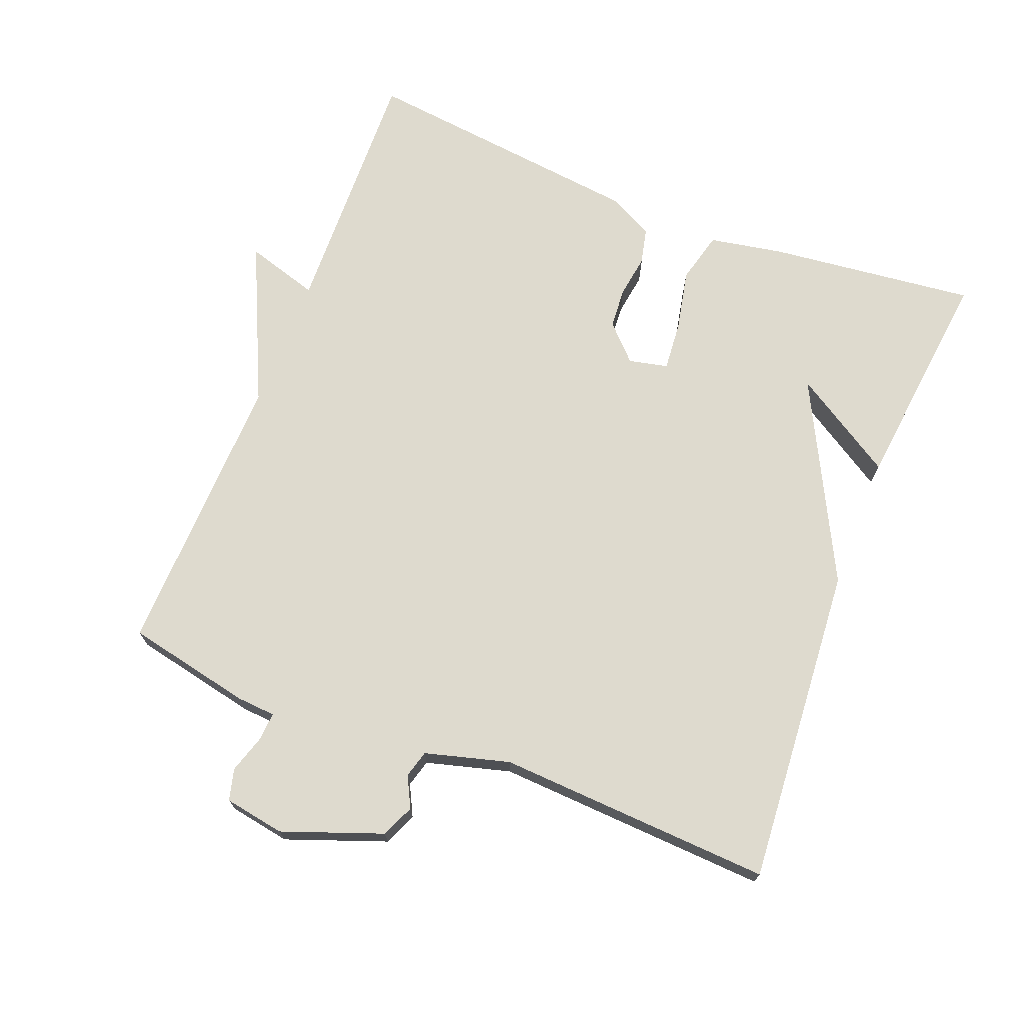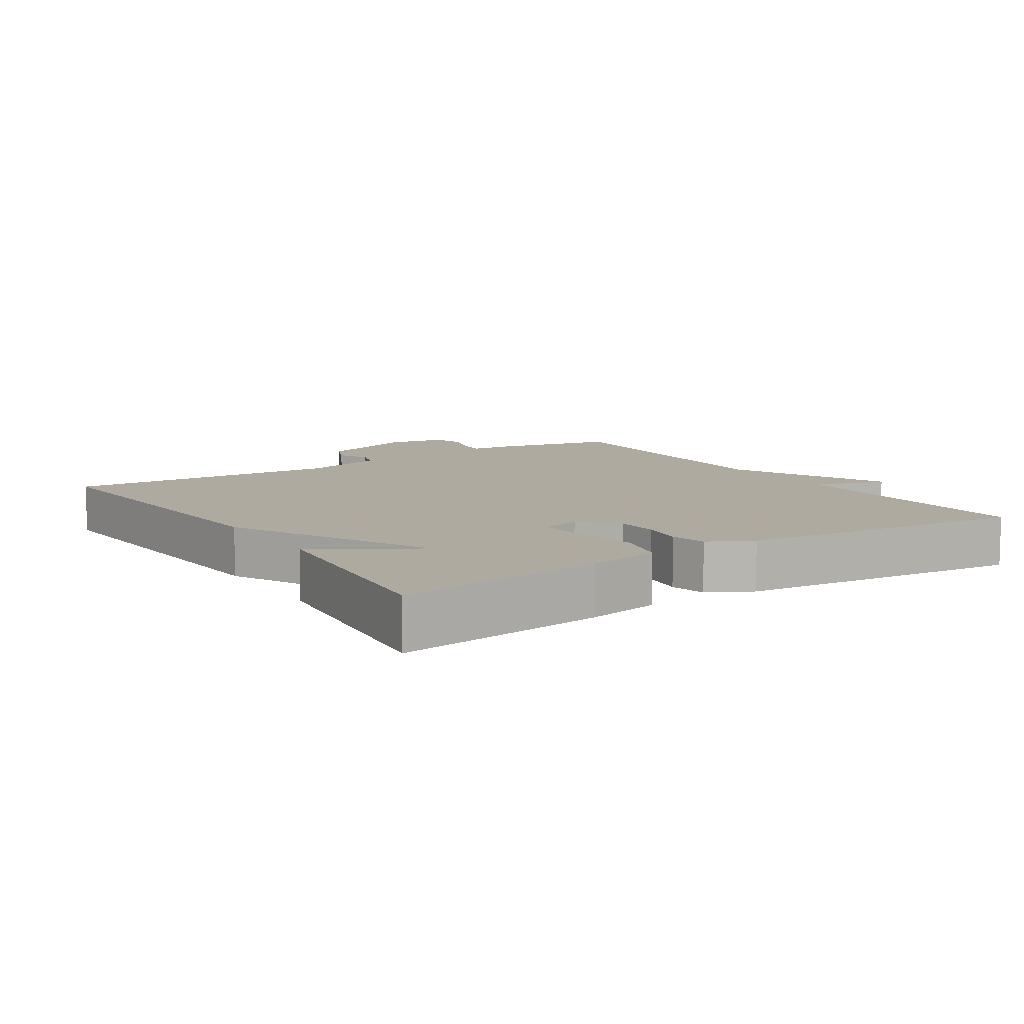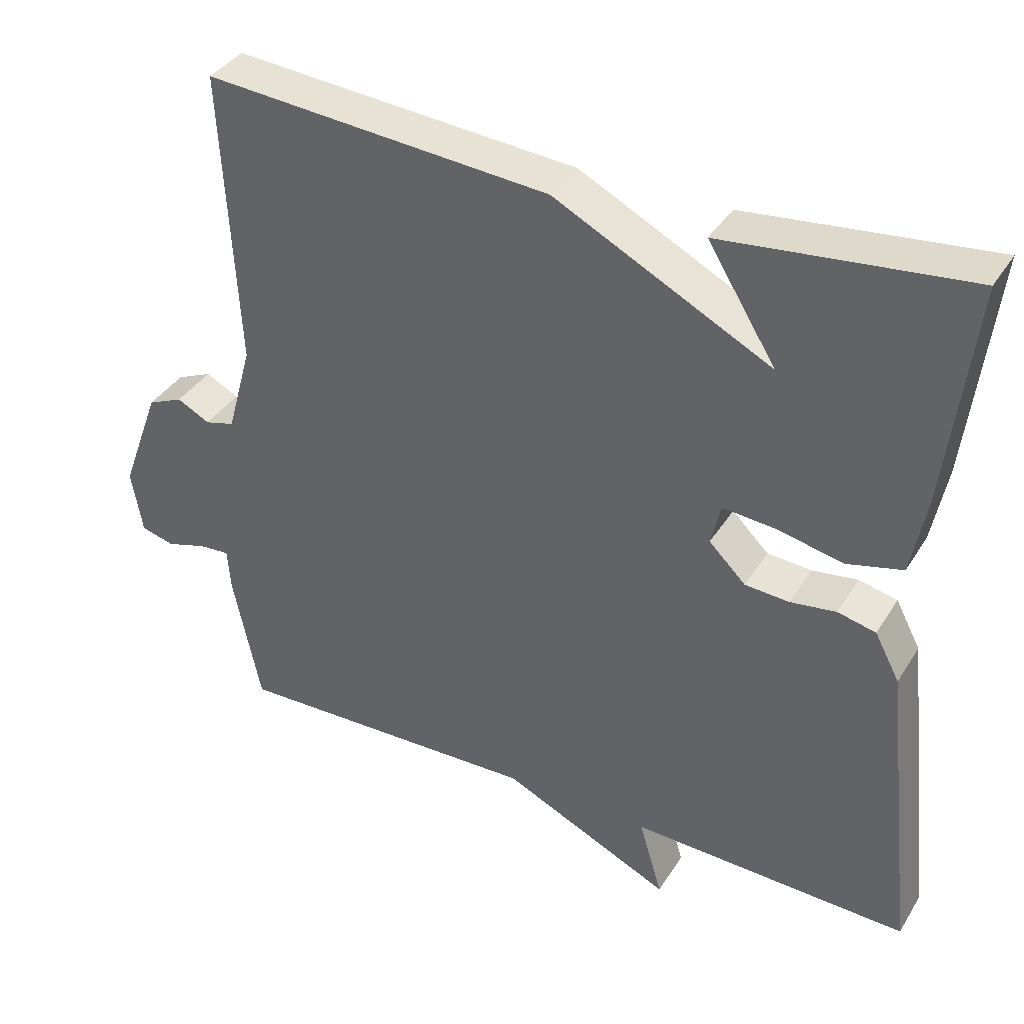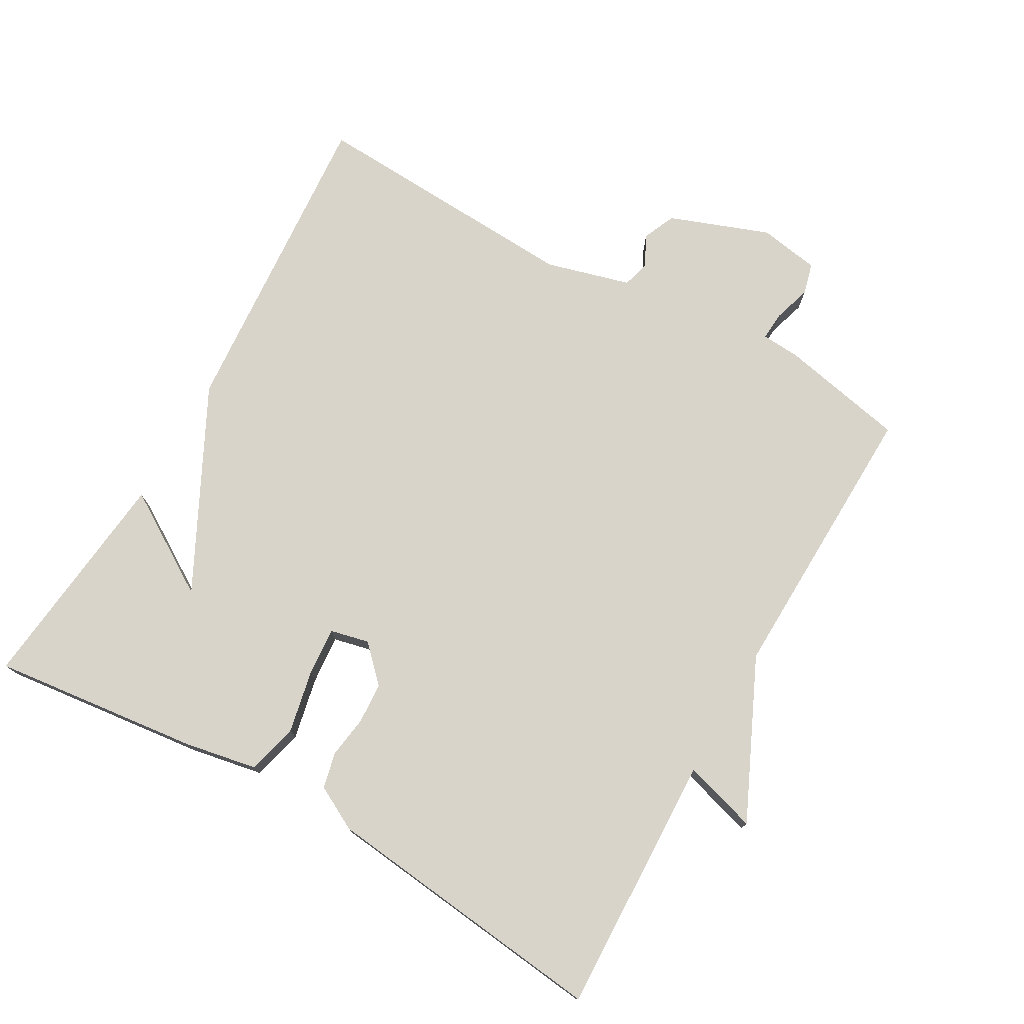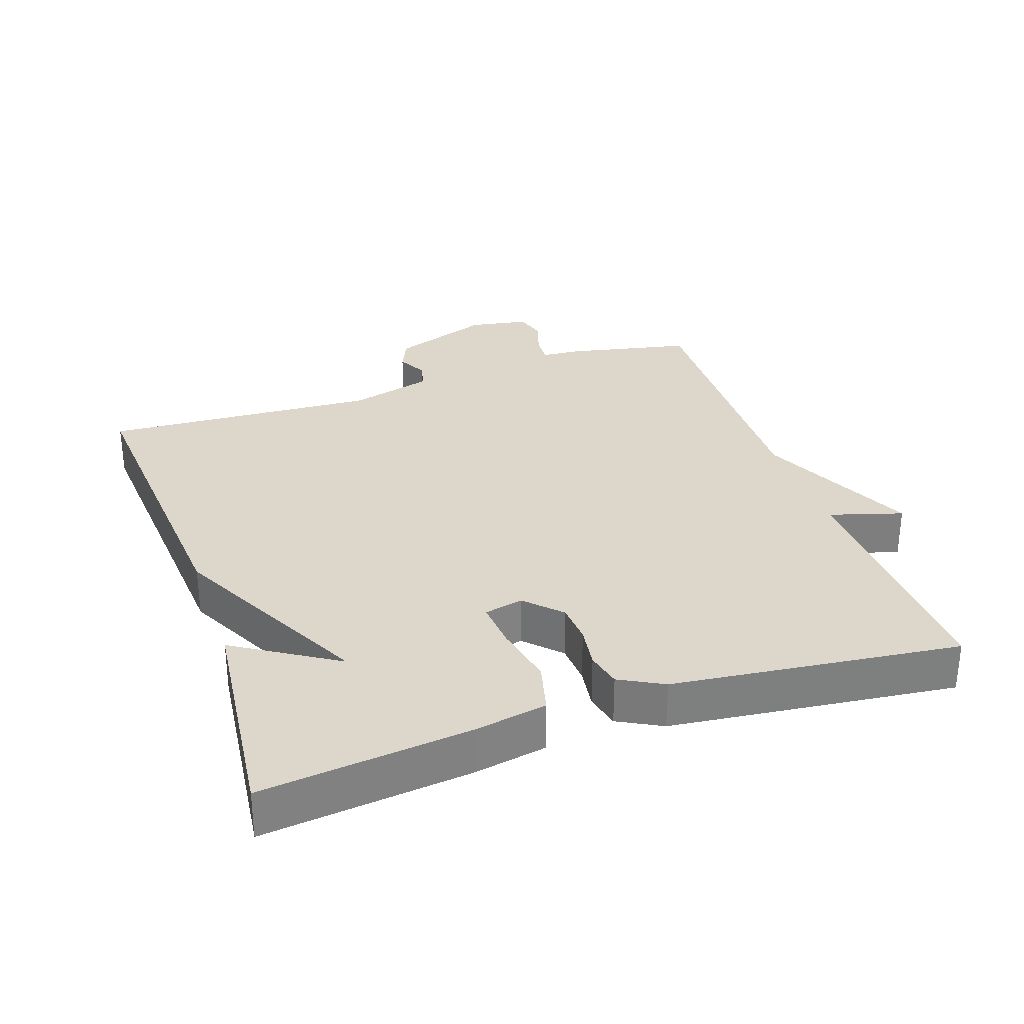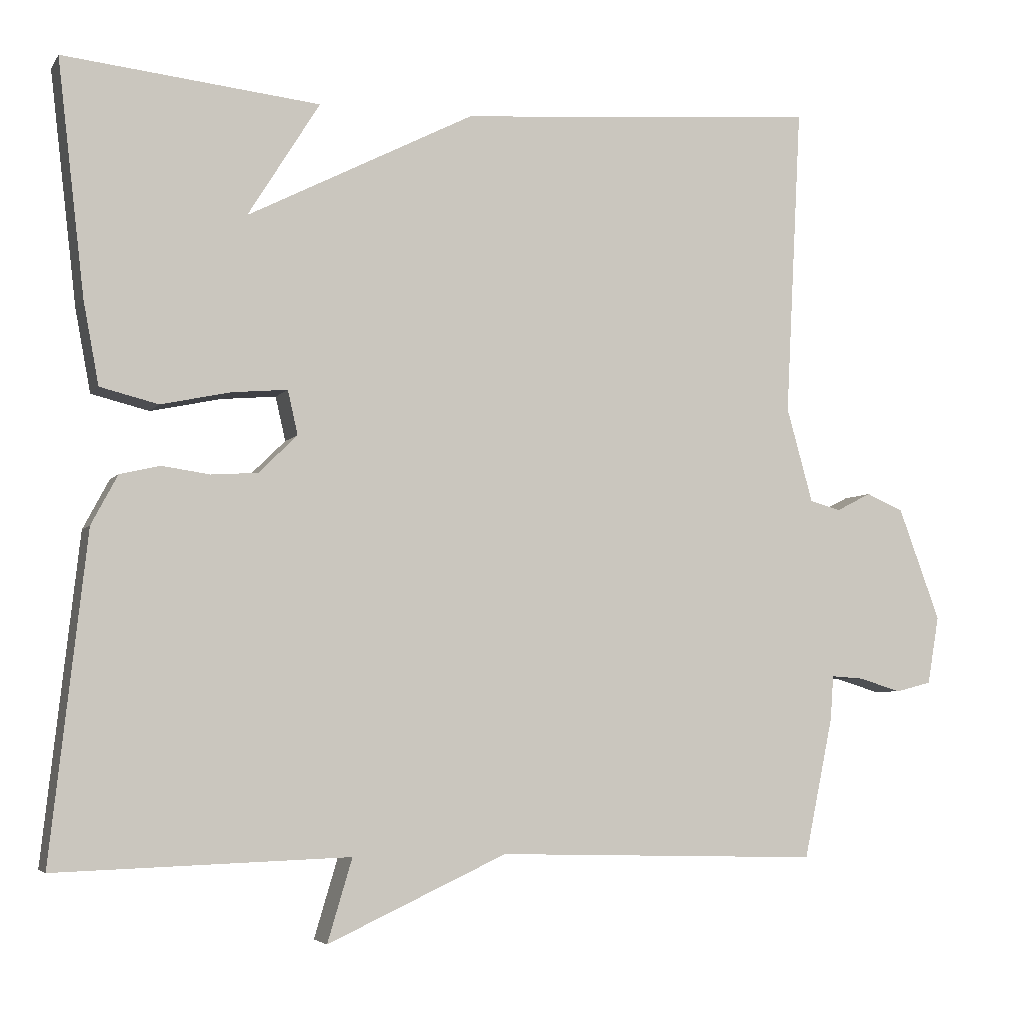
<metadata>
{"format":"obj","ext":"obj","renderer":"f3d","projection":"perspective","resolution":1024,"background":"white","views":[{"elev":71.2,"azim":-68.5,"up":"+Y"},{"elev":9.5,"azim":56.8,"up":"+Y"},{"elev":37.6,"azim":28.5,"up":"+Z"},{"elev":75.7,"azim":119.6,"up":"+Y"},{"elev":30.7,"azim":71.2,"up":"+Y"},{"elev":-4.7,"azim":161.8,"up":"+Z"}]}
</metadata>
<code>
v 0.5 0.07 0.5
v 0.465 0.07 0.197
v 0.445 0.07 0.09
v 0.37 0.07 0.071
v 0.279 0.07 0.09
v 0.208 0.07 0.096
v 0.195 0.07 0.039
v 0.245 0.07 -0.01
v 0.305 0.07 -0.014
v 0.367 0.07 -0.005
v 0.419 0.07 -0.017
v 0.453 0.07 -0.081
v 0.5 0.07 -0.5
v 0.121 0.07 -0.488
v 0.153 0.07 -0.595
v -0.079 0.07 -0.488
v -0.5 0.07 -0.5
v -0.538 0.07 -0.317
v -0.542 0.07 -0.26
v -0.584 0.07 -0.263
v -0.639 0.07 -0.28
v -0.685 0.07 -0.268
v -0.7 0.07 -0.18
v -0.646 0.07 -0.034
v -0.598 0.07 -0.013
v -0.553 0.07 -0.036
v -0.513 0.07 -0.025
v -0.479 0.07 0.098
v -0.5 0.07 0.5
v -0.031 0.07 0.464
v 0.262 0.07 0.315
v 0.169 0.07 0.464
v 0.5 0 0.5
v 0.465 0 0.197
v 0.445 0 0.09
v 0.37 0 0.071
v 0.279 0 0.09
v 0.208 0 0.096
v 0.195 0 0.039
v 0.245 0 -0.01
v 0.305 0 -0.014
v 0.367 0 -0.005
v 0.419 0 -0.017
v 0.453 0 -0.081
v 0.5 0 -0.5
v 0.121 0 -0.488
v 0.153 0 -0.595
v -0.079 0 -0.488
v -0.5 0 -0.5
v -0.538 0 -0.317
v -0.542 0 -0.26
v -0.584 0 -0.263
v -0.639 0 -0.28
v -0.685 0 -0.268
v -0.7 0 -0.18
v -0.646 0 -0.034
v -0.598 0 -0.013
v -0.553 0 -0.036
v -0.513 0 -0.025
v -0.479 0 0.098
v -0.5 0 0.5
v -0.031 0 0.464
v 0.262 0 0.315
v 0.169 0 0.464
f 1 2 3
f 32 1 3
f 31 32 3
f 28 29 30 31
f 27 28 31
f 24 25 26
f 23 24 26
f 22 23 26
f 21 22 26
f 20 21 26
f 19 20 26 27
f 19 27 31
f 18 19 31
f 17 18 31
f 16 17 31
f 14 15 16
f 12 13 14
f 11 12 14
f 10 11 14
f 9 10 14
f 8 9 14 16
f 7 8 16
f 6 7 16
f 31 3 4 5
f 31 5 6
f 6 16 31
f 35 34 33
f 35 33 64
f 35 64 63
f 63 62 61 60
f 63 60 59
f 58 57 56
f 58 56 55
f 58 55 54
f 58 54 53
f 58 53 52
f 59 58 52 51
f 63 59 51
f 63 51 50
f 63 50 49
f 63 49 48
f 48 47 46
f 46 45 44
f 46 44 43
f 46 43 42
f 46 42 41
f 48 46 41 40
f 48 40 39
f 48 39 38
f 37 36 35 63
f 38 37 63
f 63 48 38
f 1 33 34 2
f 2 34 35 3
f 3 35 36 4
f 4 36 37 5
f 5 37 38 6
f 6 38 39 7
f 7 39 40 8
f 8 40 41 9
f 9 41 42 10
f 10 42 43 11
f 11 43 44 12
f 12 44 45 13
f 13 45 46 14
f 14 46 47 15
f 15 47 48 16
f 16 48 49 17
f 17 49 50 18
f 18 50 51 19
f 19 51 52 20
f 20 52 53 21
f 21 53 54 22
f 22 54 55 23
f 23 55 56 24
f 24 56 57 25
f 25 57 58 26
f 26 58 59 27
f 27 59 60 28
f 28 60 61 29
f 29 61 62 30
f 30 62 63 31
f 31 63 64 32
f 32 64 33 1

</code>
